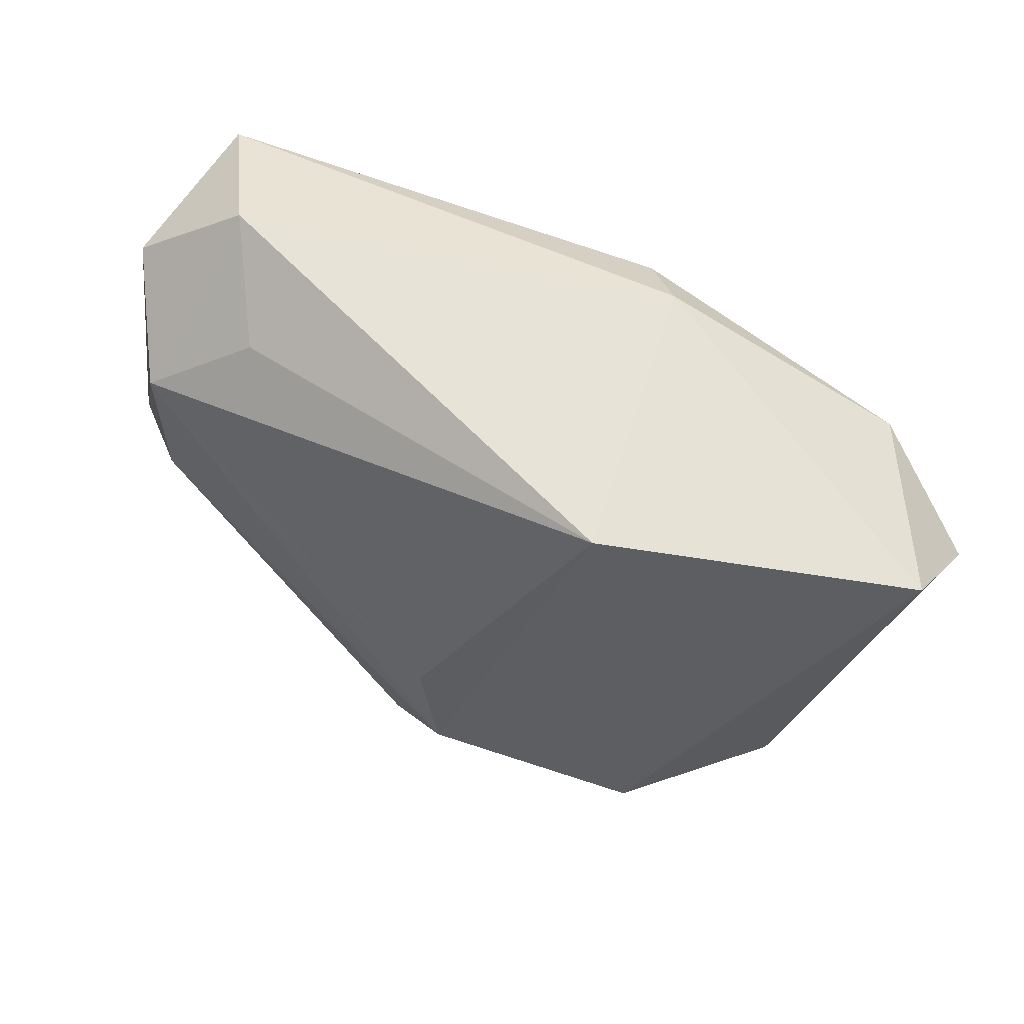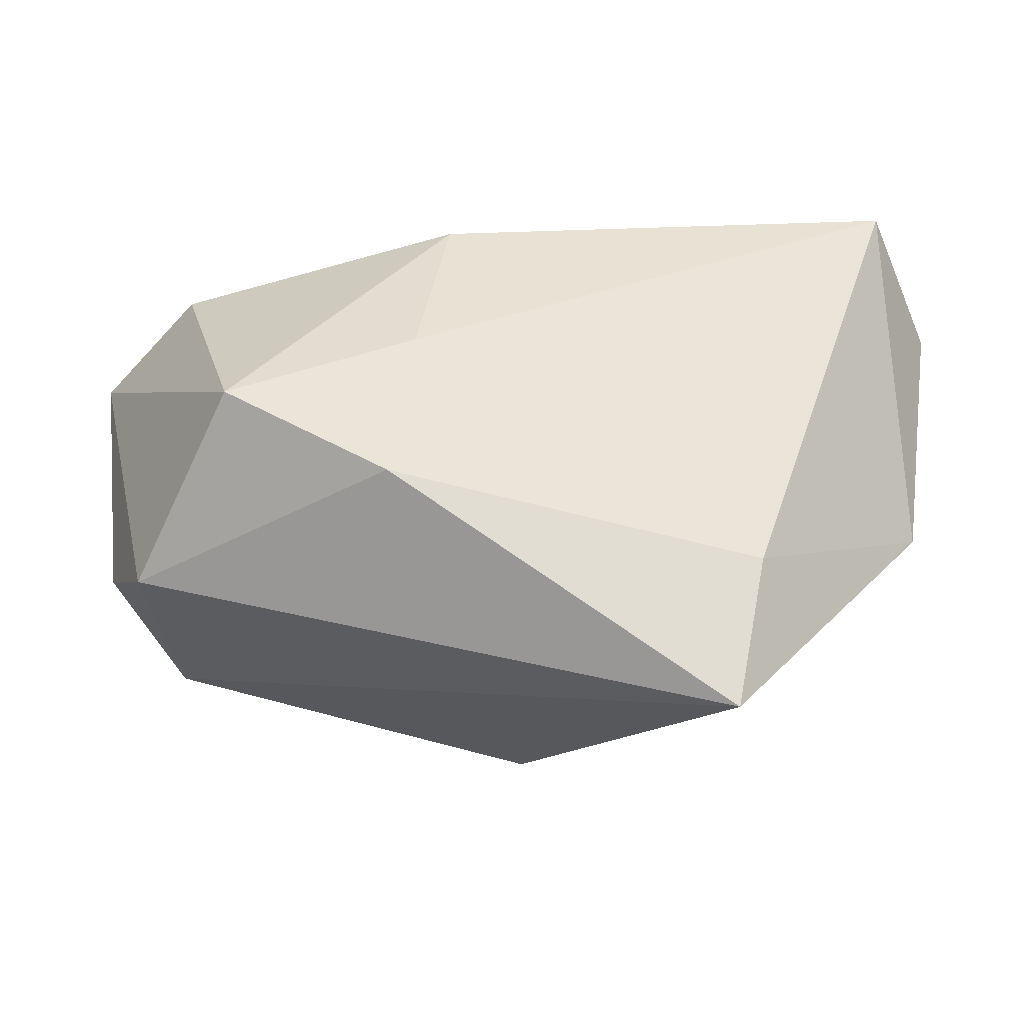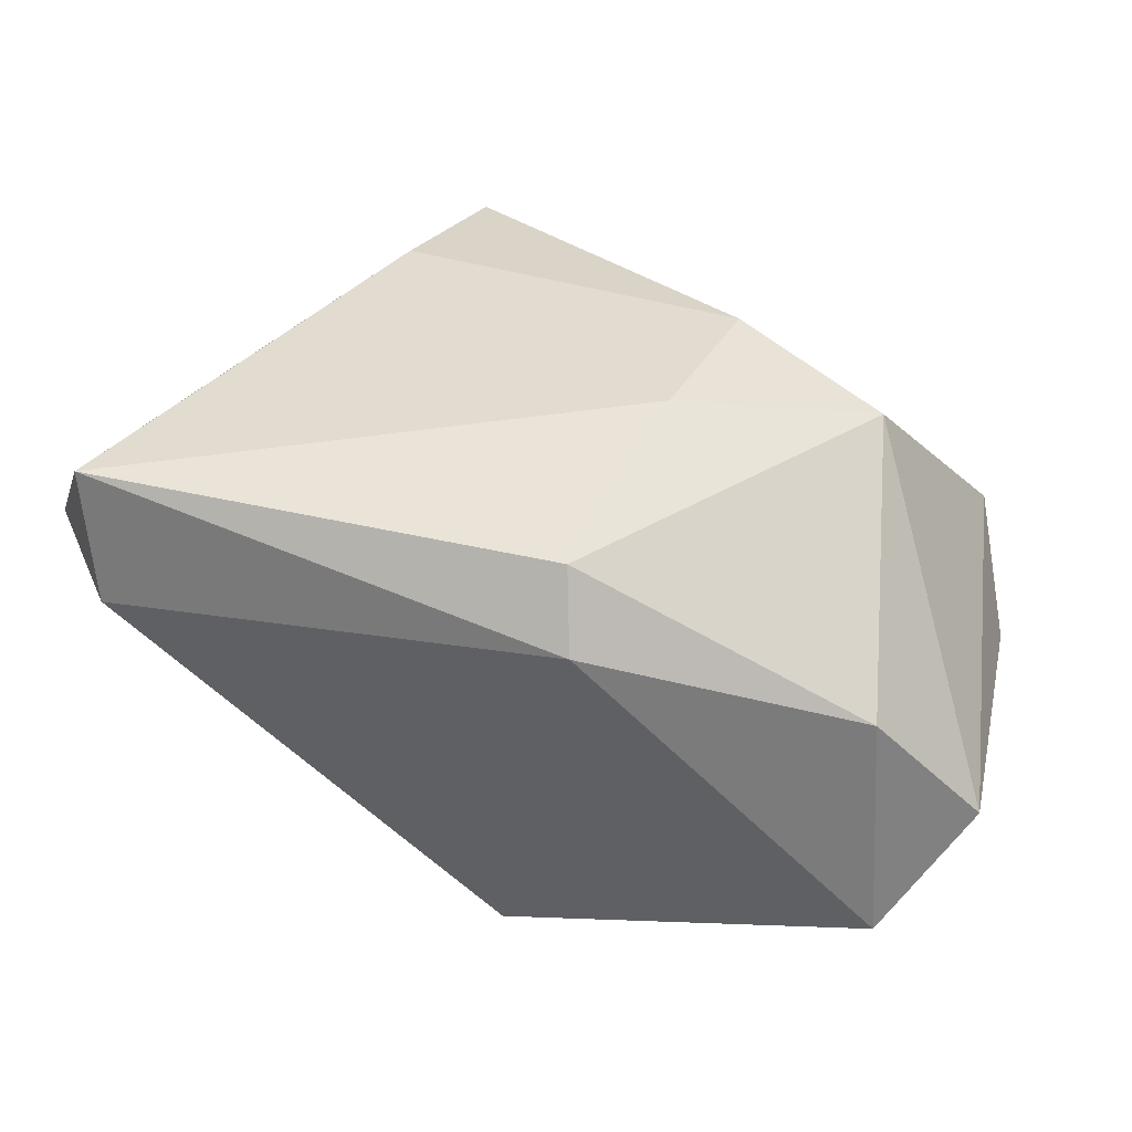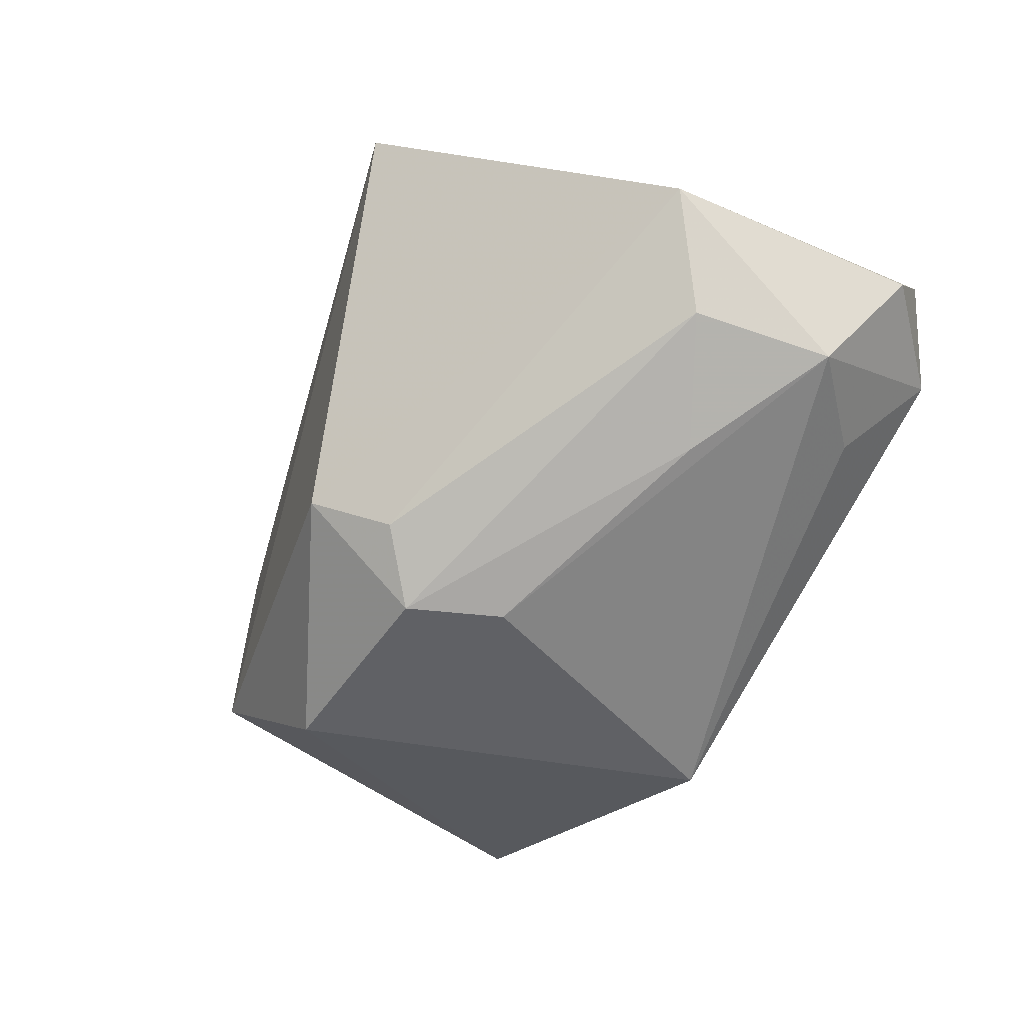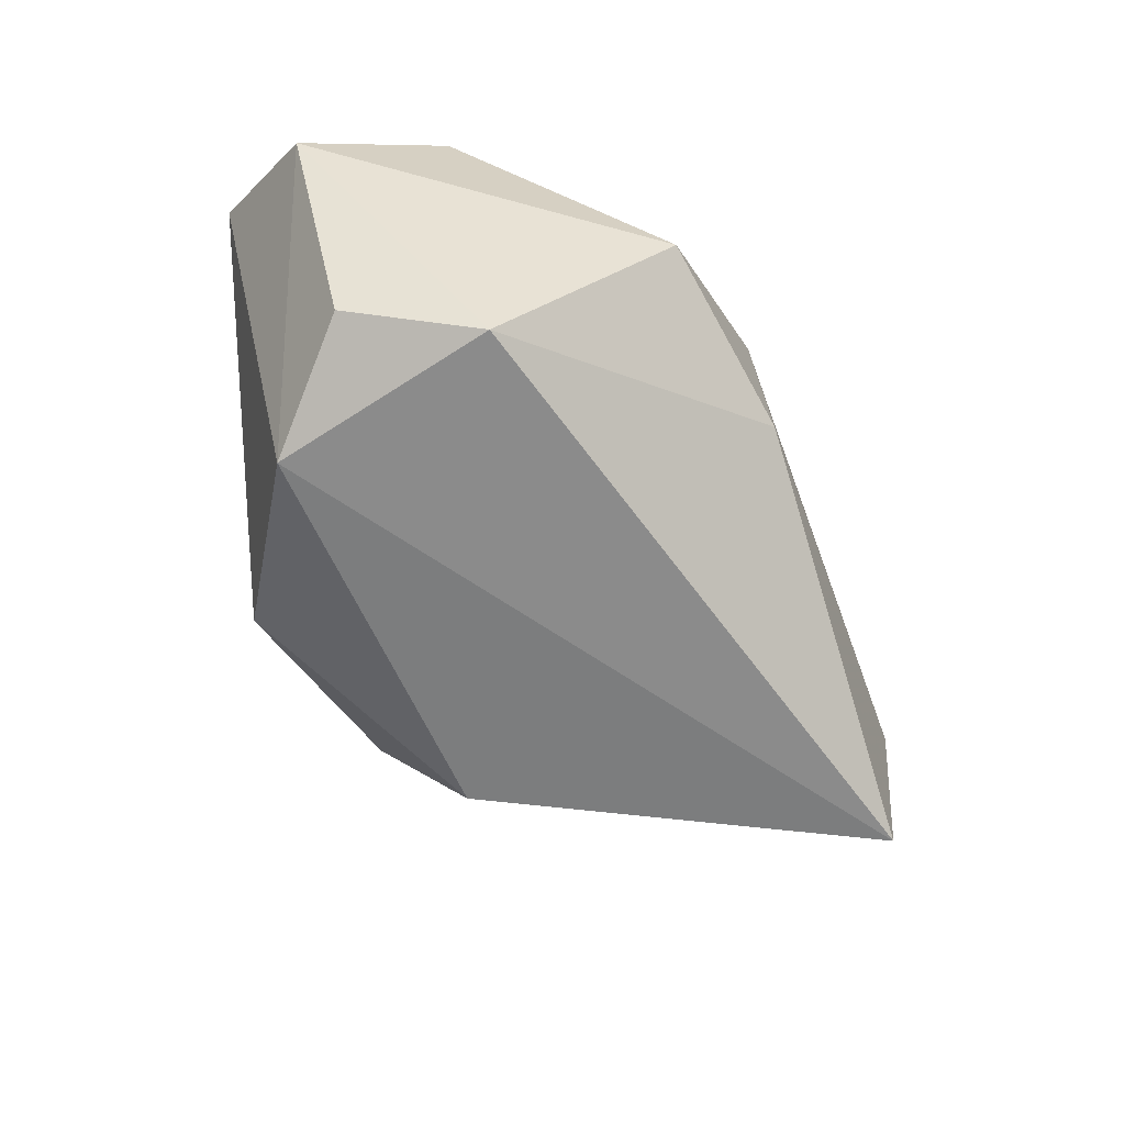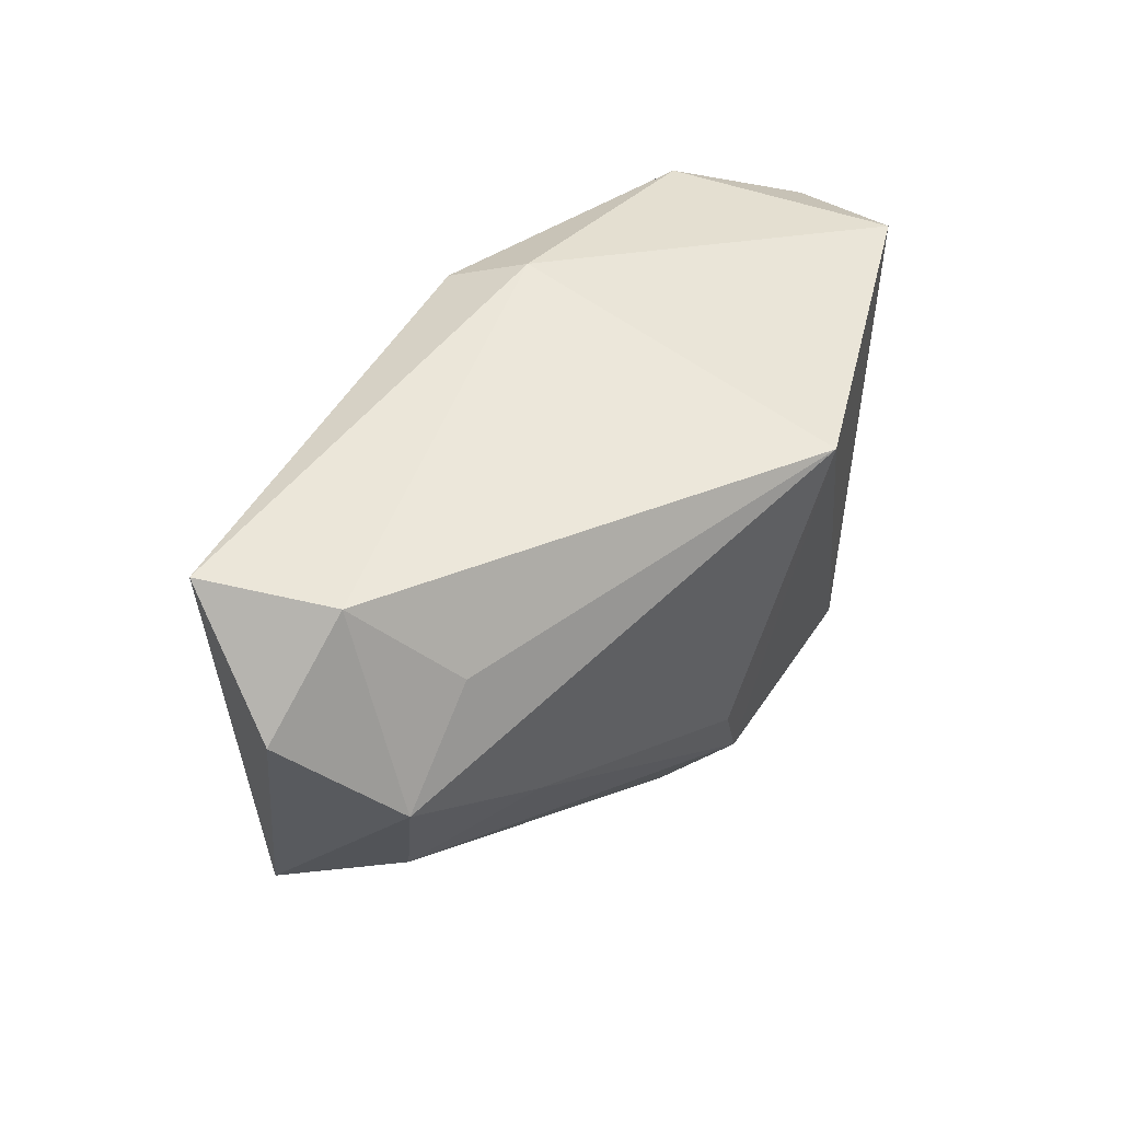
<metadata>
{"format":"obj","ext":"obj","renderer":"f3d","projection":"perspective","resolution":1024,"background":"white","views":[{"elev":-44.3,"azim":164.5,"up":"+Z"},{"elev":-21.0,"azim":-7.1,"up":"+Y"},{"elev":28.4,"azim":-162.0,"up":"+Z"},{"elev":-36.2,"azim":57.8,"up":"+Z"},{"elev":-45.5,"azim":-69.8,"up":"+Y"},{"elev":47.3,"azim":111.3,"up":"+Y"}]}
</metadata>
<code>
v -0.01196 0.006247 0.02339
v -0.03724 0.01918 -0.02386
v 0.04449 -0.00939 0.01123
v -0.01635 -0.01907 -0.027
v 0.03575 0.01792 -0.006034
v -0.03147 -0.0001704 0.02192
v 0.00573 -0.01899 -0.02309
v 0.03185 -0.0002452 -0.01128
v 0.02371 -0.01744 0.02591
v 0.04856 0.01704 0.007369
v 0.00963 -0.02342 -0.01627
v 0.04503 0.008361 -0.004155
v -0.0435 -0.01171 -0.006785
v 0.003842 -0.02992 -0.01239
v 0.02069 -0.03316 0.02591
v -0.03632 0.02047 7.035e-05
v 4.001e-05 0.02199 -0.02899
v -0.008746 0.02716 0.005906
v 0.04088 -0.005376 -0.00146
v 0.0394 0.02716 0.003648
v 0.01013 -0.009596 -0.02333
v -0.04577 0.01397 -0.01184
v -0.007537 0.02407 0.01406
v -0.0399 -0.01616 0.006828
v -0.01472 -0.009647 0.02591
v 0.04078 0.0271 0.01761
v -0.03514 -0.02012 -0.01558
f 15 27 14
f 7 17 21
f 17 12 21
f 5 12 17
f 3 12 10
f 15 14 3
f 17 18 20
f 20 5 17
f 10 12 20
f 12 5 20
f 6 25 1
f 7 14 4
f 4 14 27
f 4 17 7
f 7 21 8
f 8 21 12
f 11 14 7
f 11 3 14
f 6 1 23
f 2 18 17
f 17 4 2
f 2 4 27
f 15 3 9
f 9 25 15
f 9 1 25
f 10 20 26
f 26 23 1
f 26 20 18
f 18 23 26
f 1 9 26
f 26 9 3
f 26 3 10
f 19 8 12
f 12 3 19
f 3 11 19
f 7 8 19
f 19 11 7
f 24 25 6
f 24 27 15
f 15 25 24
f 18 2 16
f 16 23 18
f 6 23 16
f 27 24 13
f 22 16 2
f 6 16 22
f 22 13 24
f 22 2 27
f 27 13 22
f 22 24 6

</code>
